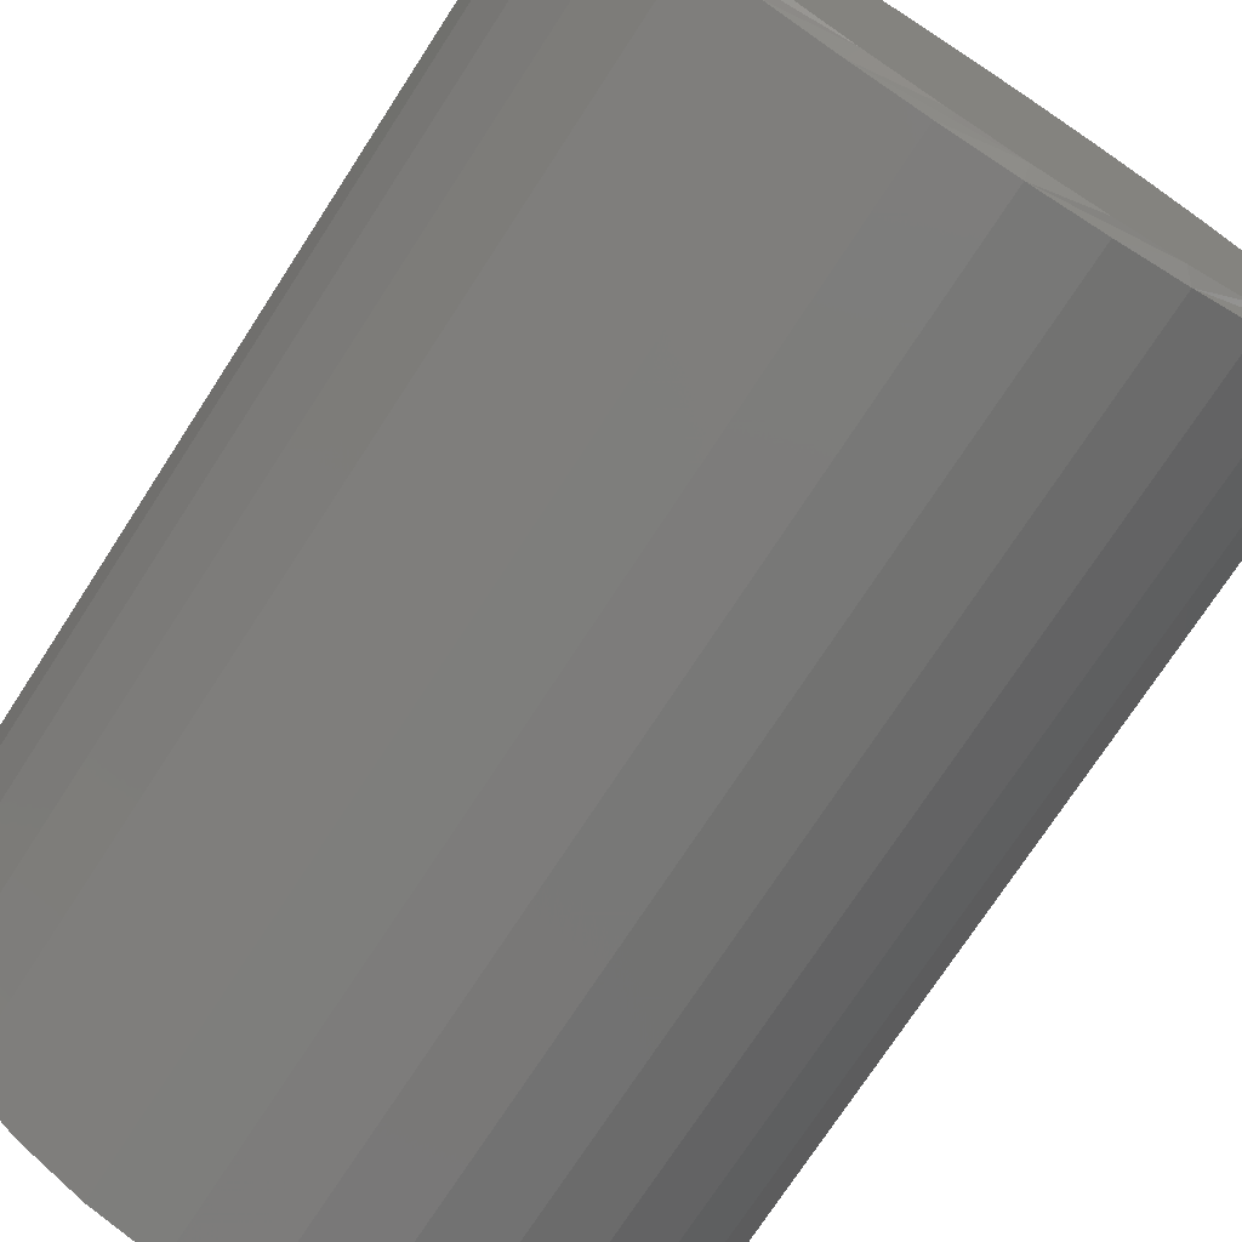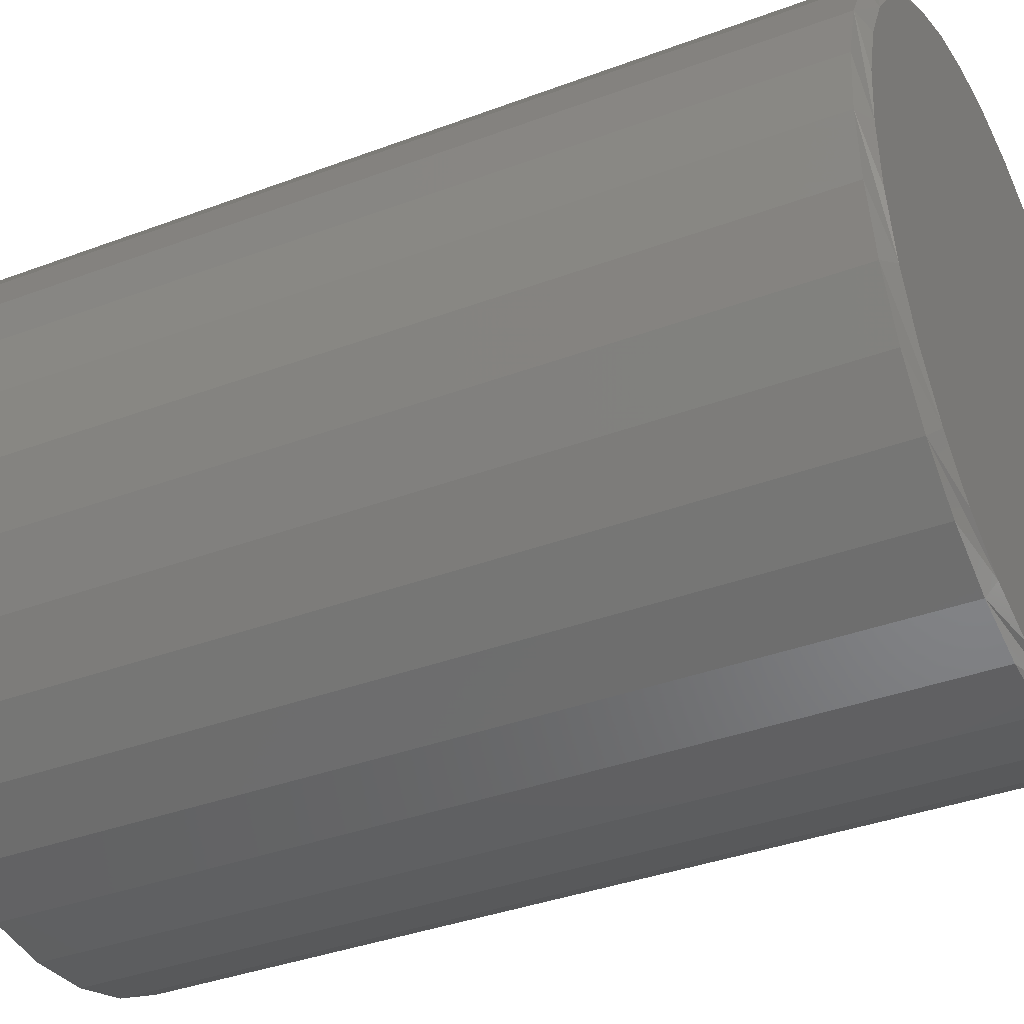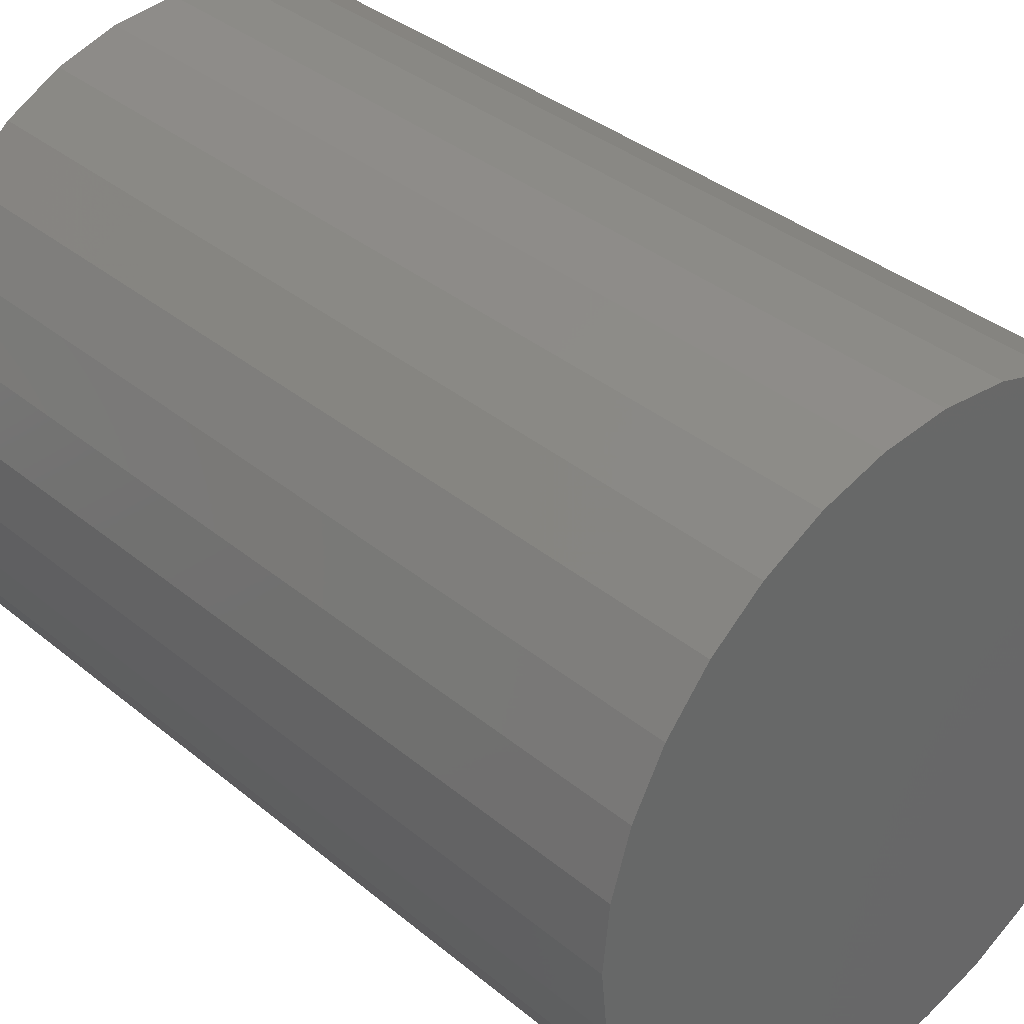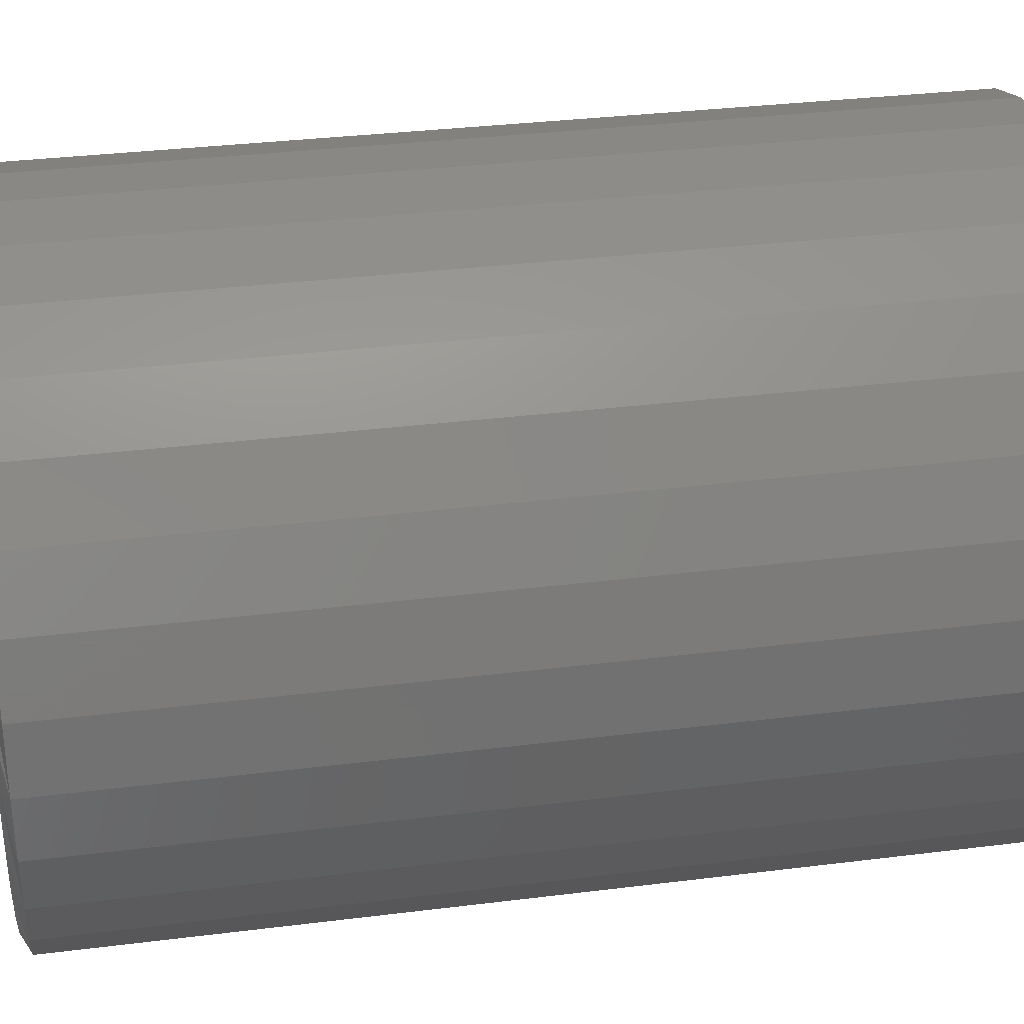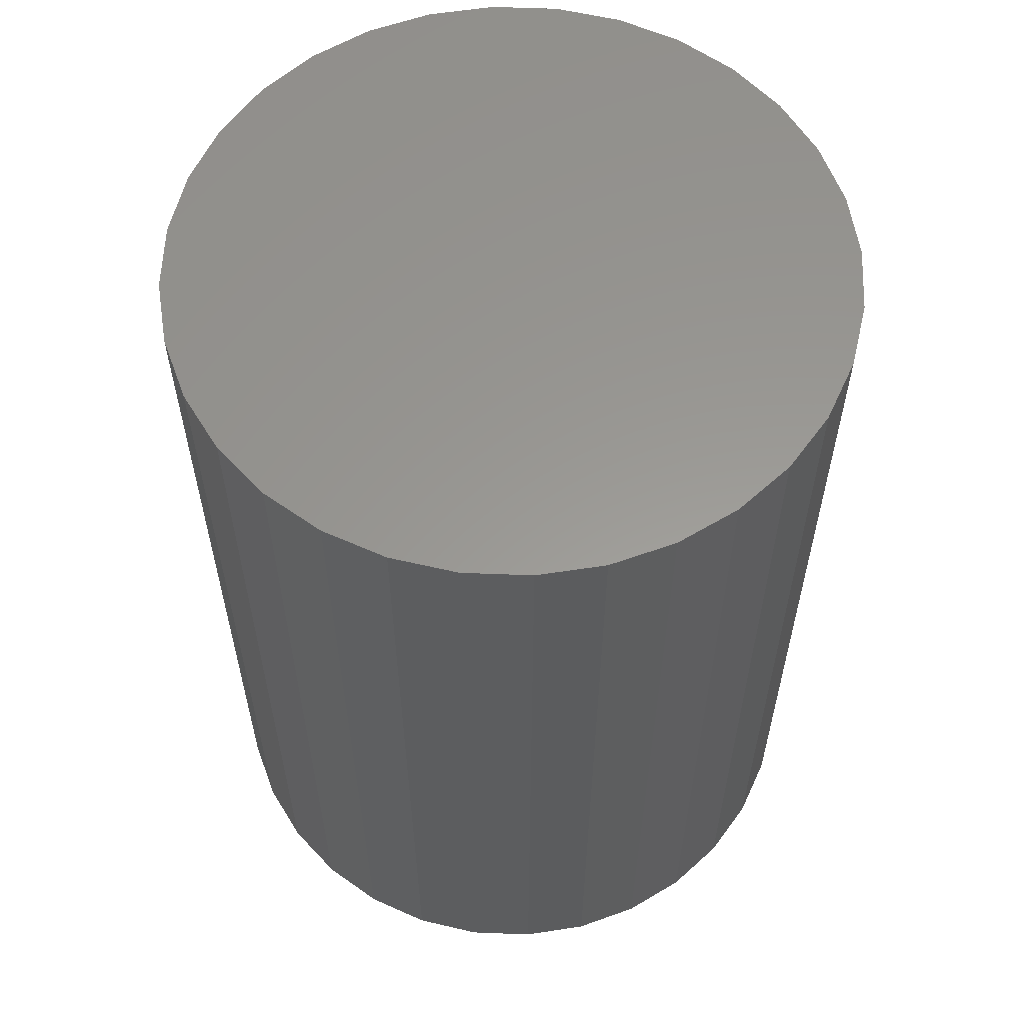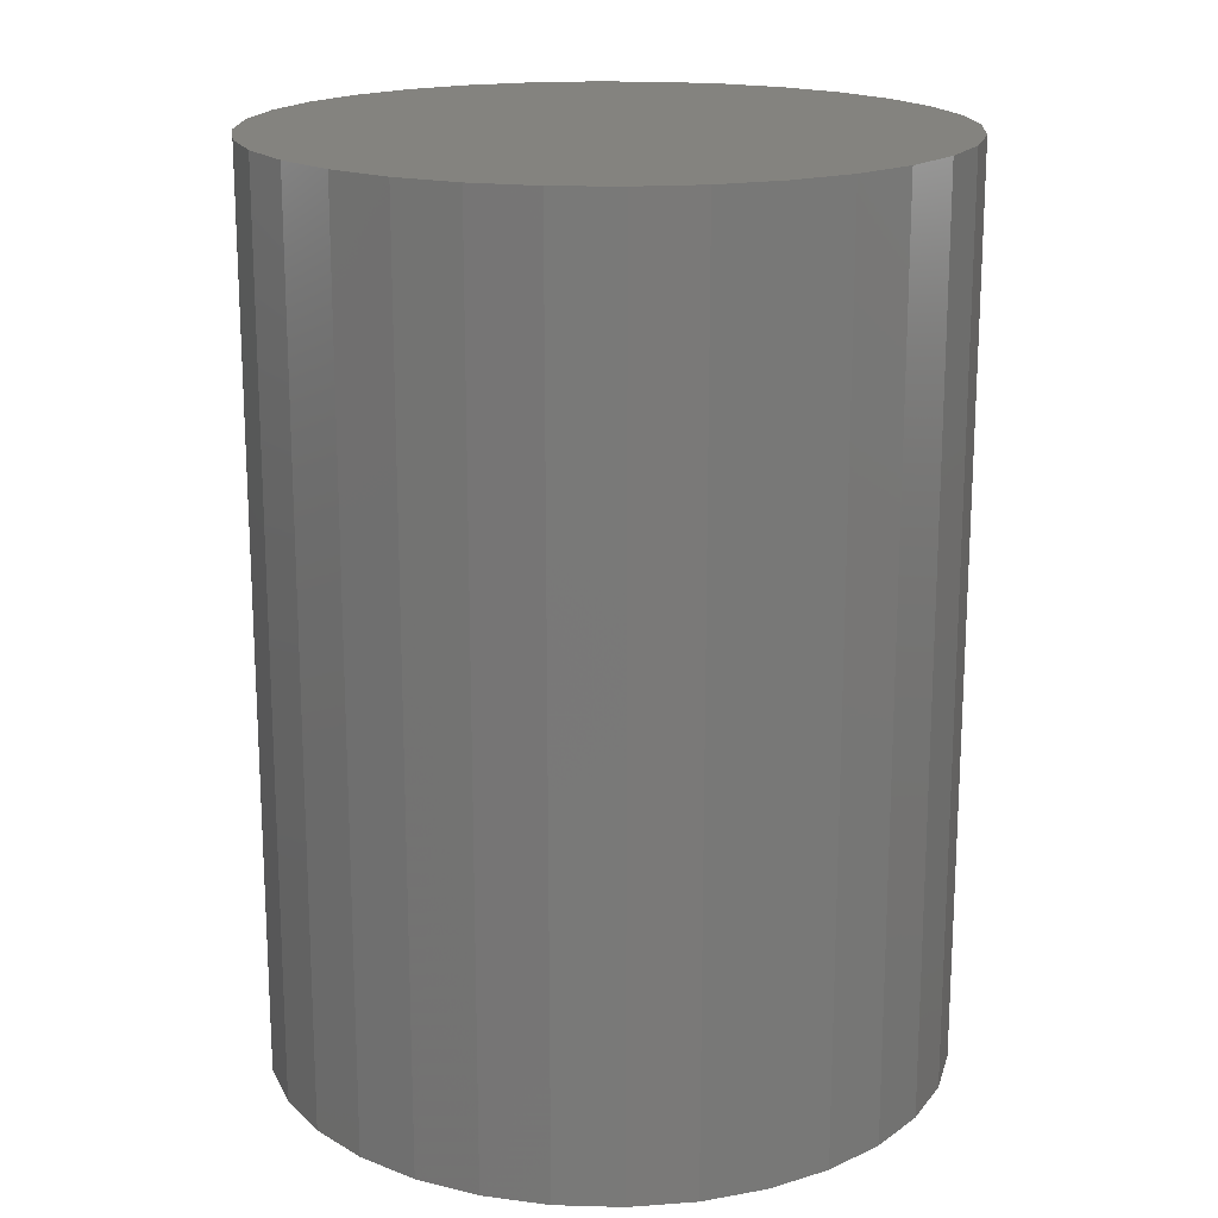
<metadata>
{"format":"stl","ext":"stl","renderer":"f3d","projection":"perspective","resolution":1024,"background":"white","views":[{"elev":-73.8,"azim":147.0,"up":"+Y"},{"elev":-36.8,"azim":116.0,"up":"+Y"},{"elev":36.4,"azim":-43.1,"up":"+Y"},{"elev":32.2,"azim":-100.0,"up":"+Y"},{"elev":59.2,"azim":-127.1,"up":"+Z"},{"elev":18.0,"azim":-115.0,"up":"+Z"}]}
</metadata>
<code>
# stl→obj: 97 verts, 190 faces
v -0.06263 0.2519 0
v -0.01512 0.2608 0
v 0.03321 0.2608 0
v 0.08072 0.2519 0
v 0.009046 -0.2619 0
v -0.04205 -0.2569 0
v 0.06014 -0.2569 0
v -0.09119 -0.242 0
v 0.1093 -0.242 0
v -0.1365 -0.2178 0
v 0.1546 -0.2178 0
v -0.1762 -0.1852 0
v 0.1943 -0.1852 0
v -0.2087 -0.1455 0
v 0.2268 -0.1455 0
v -0.2329 -0.1002 0
v 0.251 -0.1002 0
v -0.2478 -0.0511 0
v 0.2659 -0.0511 0
v -0.2529 -1.214e-06 0
v 0.271 4.881e-17 0
v -0.2484 0.04813 0
v 0.2665 0.04813 0
v -0.2352 0.09462 0
v 0.2533 0.09462 0
v -0.2136 0.1379 0
v 0.2317 0.1379 0
v -0.1845 0.1765 0
v 0.2026 0.1765 0
v -0.1488 0.209 0
v 0.1669 0.209 0
v -0.1077 0.2345 0
v 0.1258 0.2345 0
v 0.2866 -6.798e-17 0.007812
v 0.2866 0 0.75
v 0.2813 -0.05415 0.007812
v 0.2813 -0.05415 0.75
v 0.2655 -0.1062 0.007812
v 0.2655 -0.1062 0.75
v 0.2398 -0.1542 0.007812
v 0.2398 -0.1542 0.75
v 0.2053 -0.1963 0.007812
v 0.2053 -0.1963 0.75
v 0.1632 -0.2308 0.007812
v 0.1632 -0.2308 0.75
v 0.1153 -0.2564 0.007812
v 0.1153 -0.2564 0.75
v 0.06319 -0.2722 0.007812
v 0.06319 -0.2722 0.75
v 0.009046 -0.2775 0.007812
v 0.009046 -0.2775 0.75
v -0.0451 -0.2722 0.007812
v -0.0451 -0.2722 0.75
v -0.09717 -0.2564 0.007812
v -0.09717 -0.2564 0.75
v -0.1452 -0.2308 0.007812
v -0.1452 -0.2308 0.75
v -0.1872 -0.1963 0.007812
v -0.1872 -0.1963 0.75
v -0.2217 -0.1542 0.007812
v -0.2217 -0.1542 0.75
v -0.2474 -0.1062 0.007812
v -0.2474 -0.1062 0.75
v -0.2632 -0.05415 0.007812
v -0.2632 -0.05415 0.75
v -0.2685 3.399e-17 0.007812
v -0.2685 3.399e-17 0.75
v -0.2632 0.05415 0.007812
v -0.2632 0.05415 0.75
v -0.2474 0.1062 0.007812
v -0.2474 0.1062 0.75
v -0.2217 0.1542 0.007812
v -0.2217 0.1542 0.75
v -0.1872 0.1963 0.007812
v -0.1872 0.1963 0.75
v -0.1452 0.2308 0.007812
v -0.1452 0.2308 0.75
v -0.09717 0.2564 0.007812
v -0.09717 0.2564 0.75
v -0.0451 0.2722 0.007812
v -0.0451 0.2722 0.75
v 0.009046 0.2775 0.007812
v 0.009046 0.2775 0.75
v 0.06319 0.2722 0.007812
v 0.06319 0.2722 0.75
v 0.1153 0.2564 0.007812
v 0.1153 0.2564 0.75
v 0.1632 0.2308 0.007812
v 0.1632 0.2308 0.75
v 0.2053 0.1963 0.007812
v 0.2053 0.1963 0.75
v 0.2398 0.1542 0.007812
v 0.2398 0.1542 0.75
v 0.2655 0.1062 0.007812
v 0.2655 0.1062 0.75
v 0.2813 0.05415 0.007812
v 0.2813 0.05415 0.75
f 1 2 3
f 4 1 3
f 5 6 7
f 7 6 8
f 7 8 9
f 9 8 10
f 9 10 11
f 11 10 12
f 11 12 13
f 13 12 14
f 13 14 15
f 15 14 16
f 15 16 17
f 17 16 18
f 17 18 19
f 19 18 20
f 19 20 21
f 21 20 22
f 21 22 23
f 23 22 24
f 23 24 25
f 25 24 26
f 25 26 27
f 27 26 28
f 27 28 29
f 29 28 30
f 29 30 31
f 31 30 32
f 31 32 33
f 33 32 1
f 33 1 4
f 34 35 36
f 36 35 37
f 36 37 38
f 38 37 39
f 38 39 40
f 40 39 41
f 40 41 42
f 42 41 43
f 42 43 44
f 44 43 45
f 44 45 46
f 46 45 47
f 46 47 48
f 48 47 49
f 48 49 50
f 50 49 51
f 50 51 52
f 52 51 53
f 52 53 54
f 54 53 55
f 54 55 56
f 56 55 57
f 56 57 58
f 58 57 59
f 58 59 60
f 60 59 61
f 60 61 62
f 62 61 63
f 62 63 64
f 64 63 65
f 64 65 66
f 66 65 67
f 66 67 68
f 68 67 69
f 68 69 70
f 70 69 71
f 70 71 72
f 72 71 73
f 72 73 74
f 74 73 75
f 74 75 76
f 76 75 77
f 76 77 78
f 78 77 79
f 78 79 80
f 80 79 81
f 80 81 82
f 82 81 83
f 82 83 84
f 84 83 85
f 84 85 86
f 86 85 87
f 86 87 88
f 88 87 89
f 88 89 90
f 90 89 91
f 90 91 92
f 92 91 93
f 92 93 94
f 94 93 95
f 94 95 96
f 96 95 97
f 96 97 34
f 34 97 35
f 36 38 17
f 62 18 16
f 60 62 16
f 58 60 16
f 58 16 14
f 58 14 12
f 56 58 12
f 54 56 12
f 54 12 10
f 54 10 8
f 52 54 8
f 50 52 8
f 50 8 6
f 50 6 5
f 48 50 5
f 46 48 5
f 46 5 7
f 46 7 9
f 44 46 9
f 42 44 9
f 42 9 11
f 42 11 13
f 40 42 13
f 38 40 13
f 38 13 15
f 38 15 17
f 34 36 17
f 34 17 19
f 34 19 21
f 20 18 62
f 20 62 64
f 20 64 66
f 27 90 92
f 92 94 27
f 27 94 25
f 31 86 88
f 88 90 31
f 31 90 29
f 4 82 84
f 84 86 4
f 4 86 33
f 2 78 80
f 80 82 2
f 2 82 3
f 32 74 76
f 76 78 32
f 32 78 1
f 28 70 72
f 72 74 28
f 28 74 30
f 68 70 24
f 24 70 26
f 94 23 25
f 90 27 29
f 86 31 33
f 82 4 3
f 78 2 1
f 74 32 30
f 70 28 26
f 66 68 24
f 66 24 22
f 66 22 20
f 21 23 94
f 21 94 96
f 21 96 34
f 81 85 83
f 85 81 87
f 87 81 79
f 87 79 89
f 89 79 77
f 89 77 91
f 91 77 75
f 91 75 93
f 93 75 73
f 93 73 95
f 95 73 71
f 95 71 97
f 97 71 69
f 97 69 35
f 35 69 67
f 35 67 37
f 37 67 65
f 37 65 39
f 39 65 63
f 39 63 41
f 41 63 61
f 41 61 43
f 43 61 59
f 43 59 45
f 45 59 57
f 45 57 47
f 47 57 55
f 47 55 49
f 49 55 53
f 49 53 51

</code>
